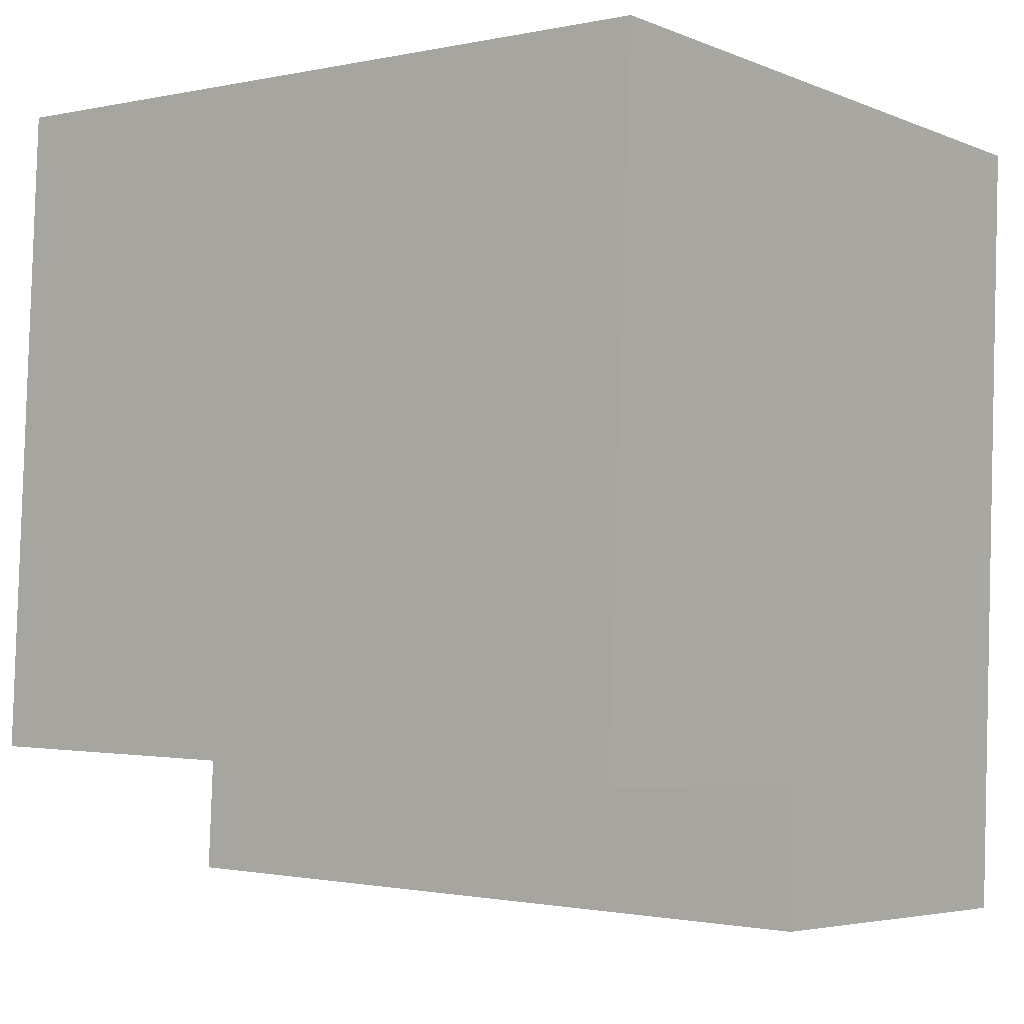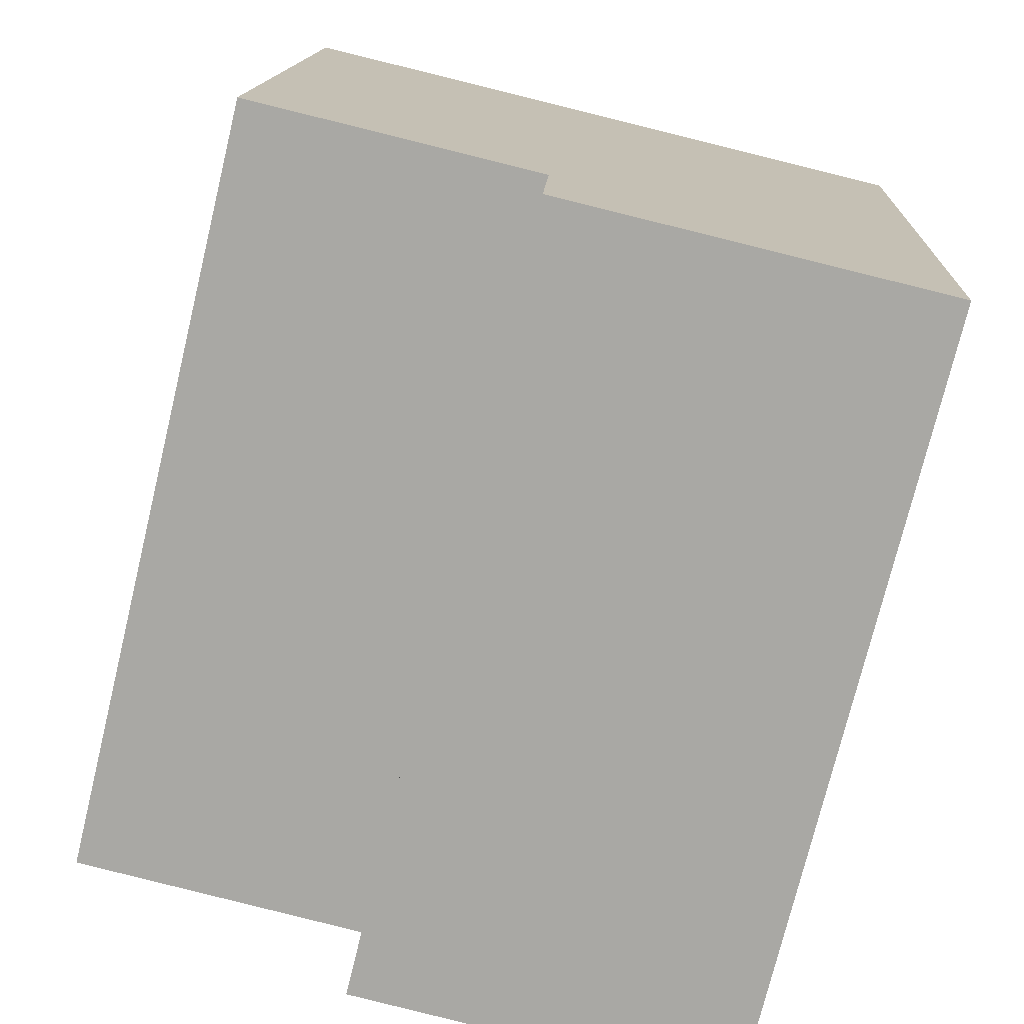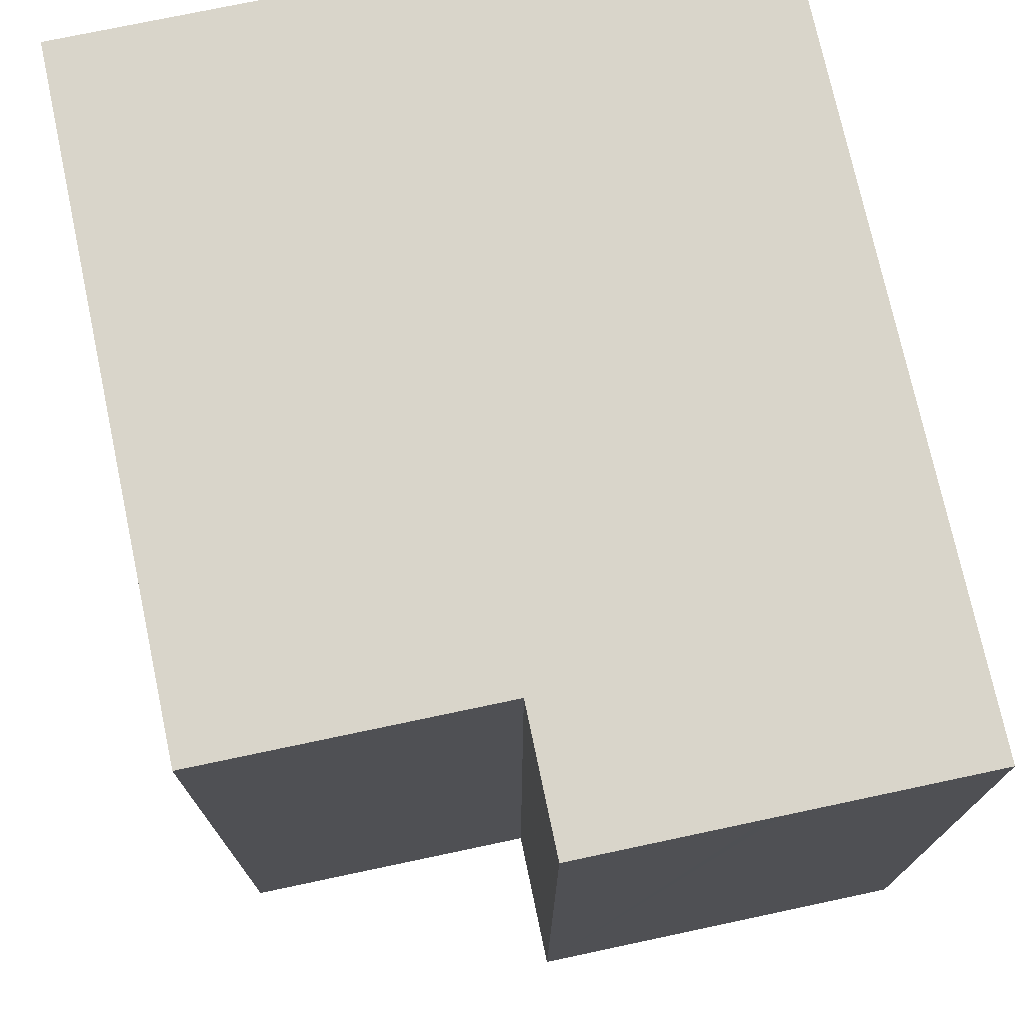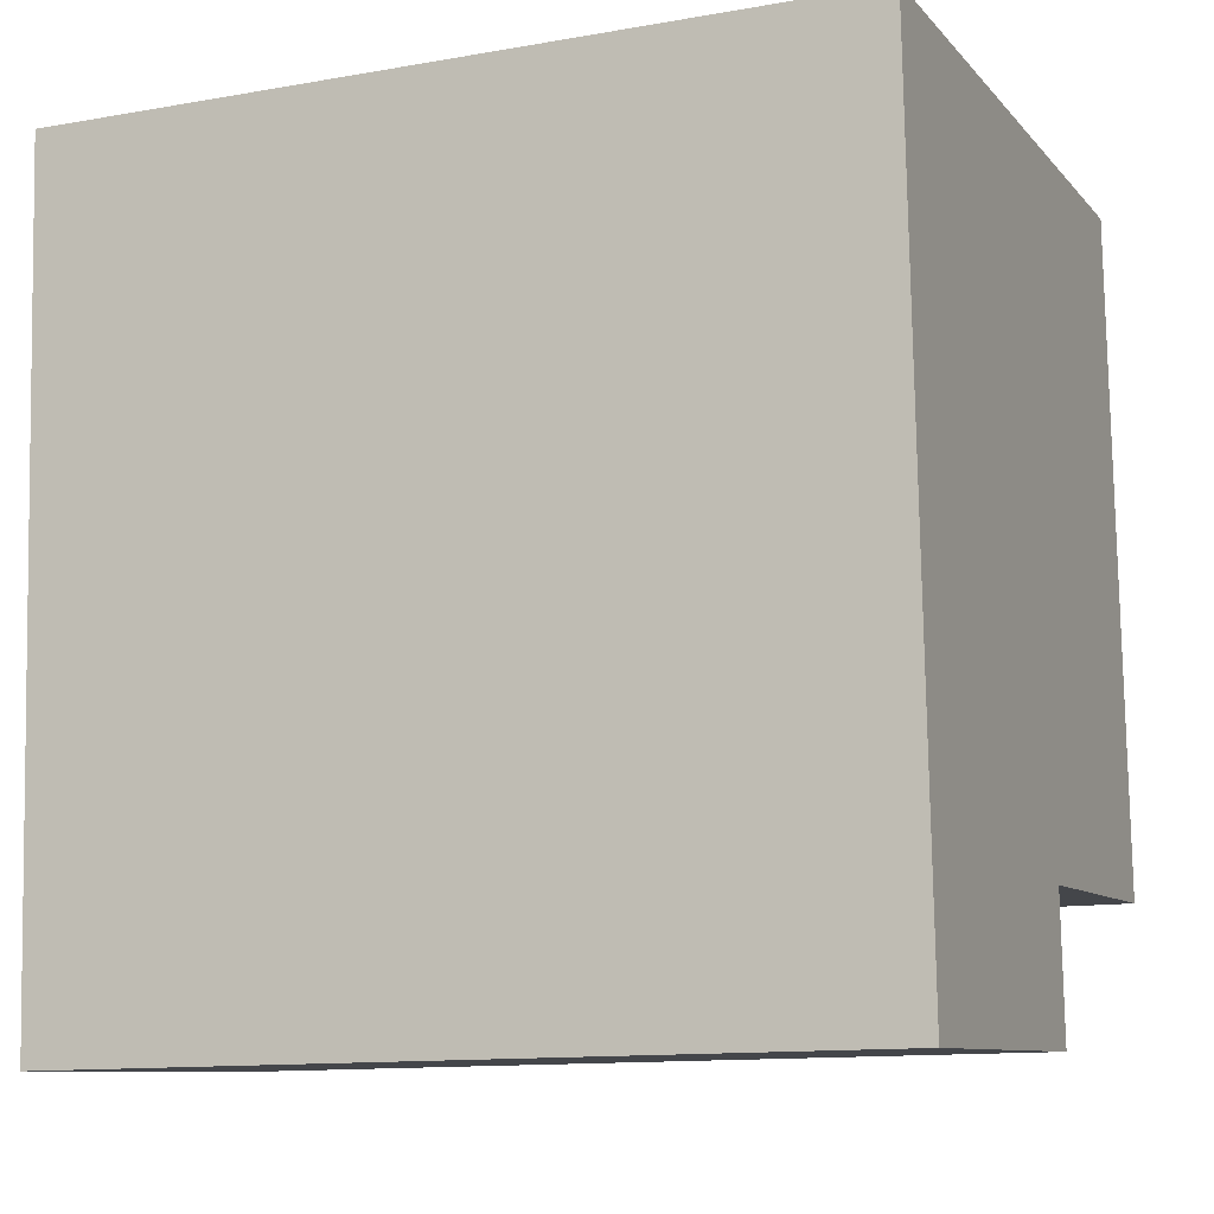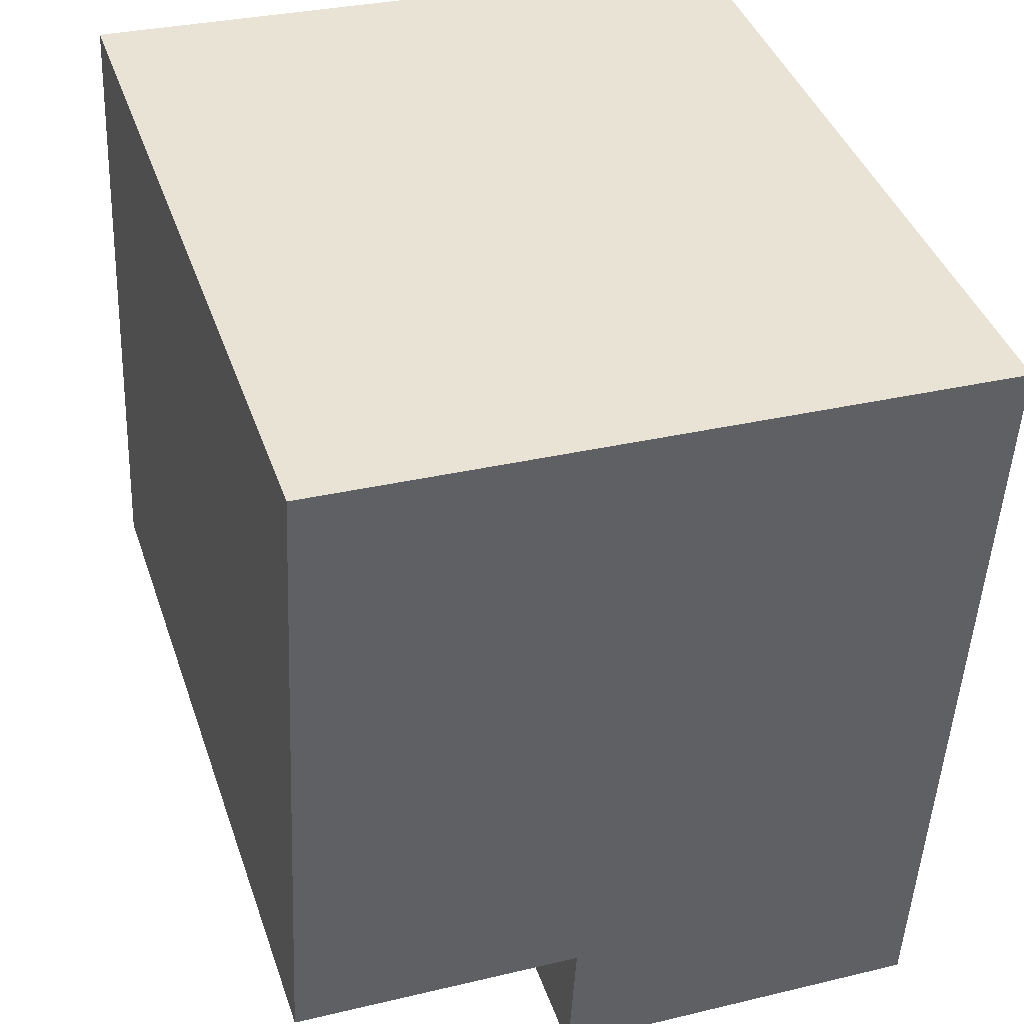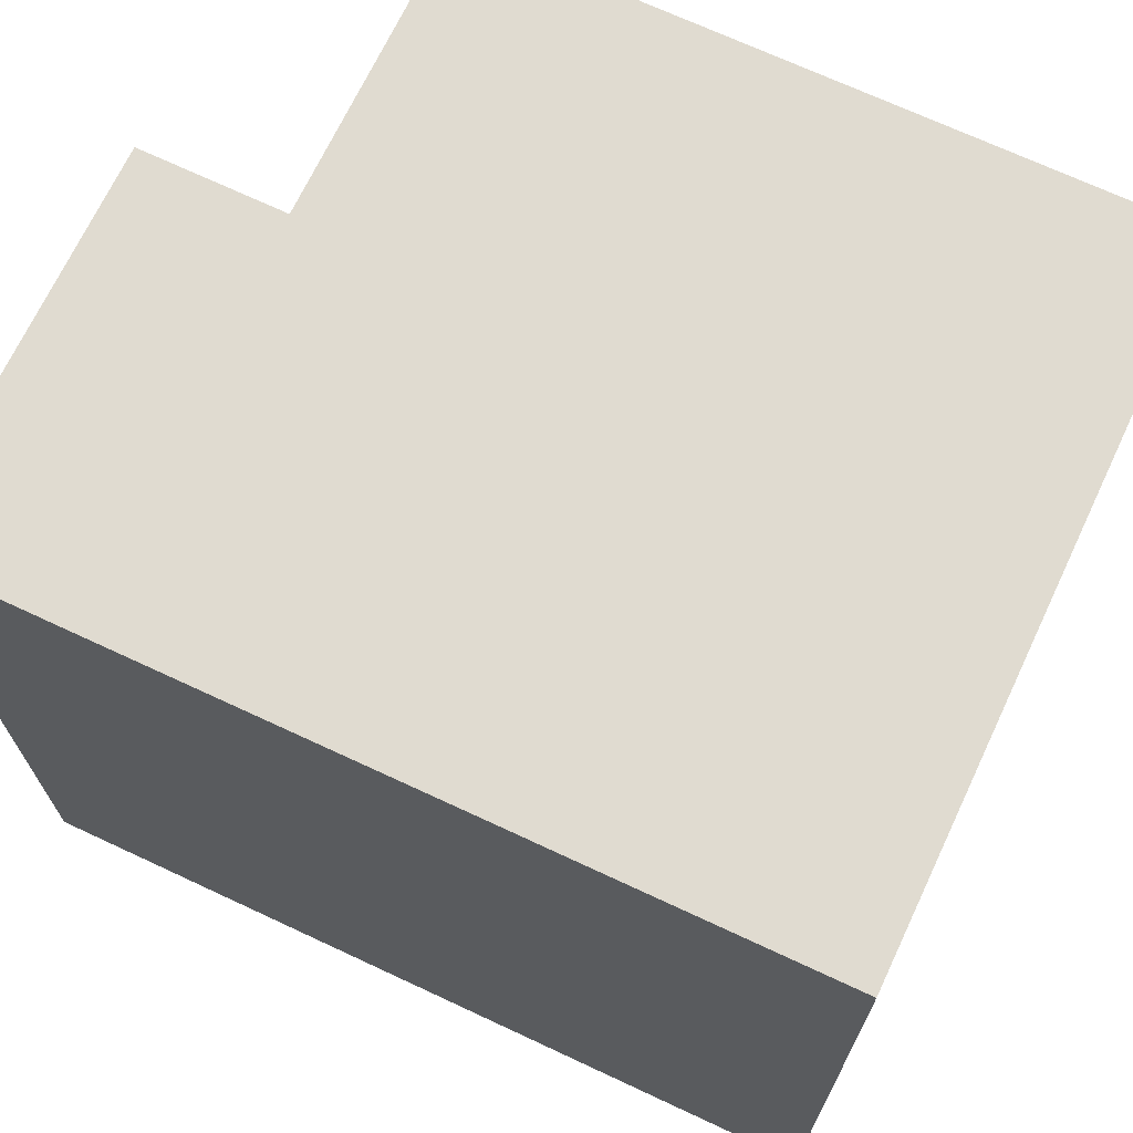
<metadata>
{"format":"obj","ext":"obj","renderer":"f3d","projection":"perspective","resolution":1024,"background":"white","views":[{"elev":-1.2,"azim":128.8,"up":"+Z"},{"elev":-74.7,"azim":166.4,"up":"+Z"},{"elev":74.4,"azim":165.1,"up":"+Y"},{"elev":-12.3,"azim":-67.4,"up":"+Z"},{"elev":41.0,"azim":161.7,"up":"+Z"},{"elev":69.8,"azim":-67.7,"up":"+Y"}]}
</metadata>
<code>
v  2.924 9.24 -9.429
v  4.983 9.24 -9.28
v  4.985 9.24 -9.325
v  4.897 9.24 -7.673
v  2.775 9.24 -9.437
v  1.061 9.24 -9.523
v  0.458 9.24 -9.553
v  0 9.24 5.658e-16
v  7.99 9.24 0.411
v  8.383 9.24 -7.493
v  4.985 5.71e-16 -9.325
v  0.458 5.85e-16 -9.553
v  2.924 5.774e-16 -9.429
v  2.775 5.779e-16 -9.437
v  1.061 5.831e-16 -9.523
v  8.383 4.588e-16 -7.493
v  4.897 4.698e-16 -7.673
v  0 0 0
v  7.99 -2.517e-17 0.411
v  4.983 5.682e-16 -9.28
g defaultobject
f 1 2 3
f 2 1 4
f 4 1 5
f 4 5 6
f 4 6 7
f 4 7 8
f 4 8 9
f 9 10 4
f 11 1 3
f 1 11 5
f 5 11 6
f 6 11 7
f 7 11 12
f 12 11 13
f 12 13 14
f 12 14 15
f 16 4 10
f 4 16 17
f 12 8 7
f 8 12 18
f 18 9 8
f 9 18 19
f 19 10 9
f 10 19 16
f 2 11 3
f 11 2 4
f 11 4 20
f 20 4 17
f 15 18 12
f 18 15 14
f 18 14 13
f 18 13 11
f 18 11 20
f 18 20 17
f 18 17 16
f 18 16 19

</code>
